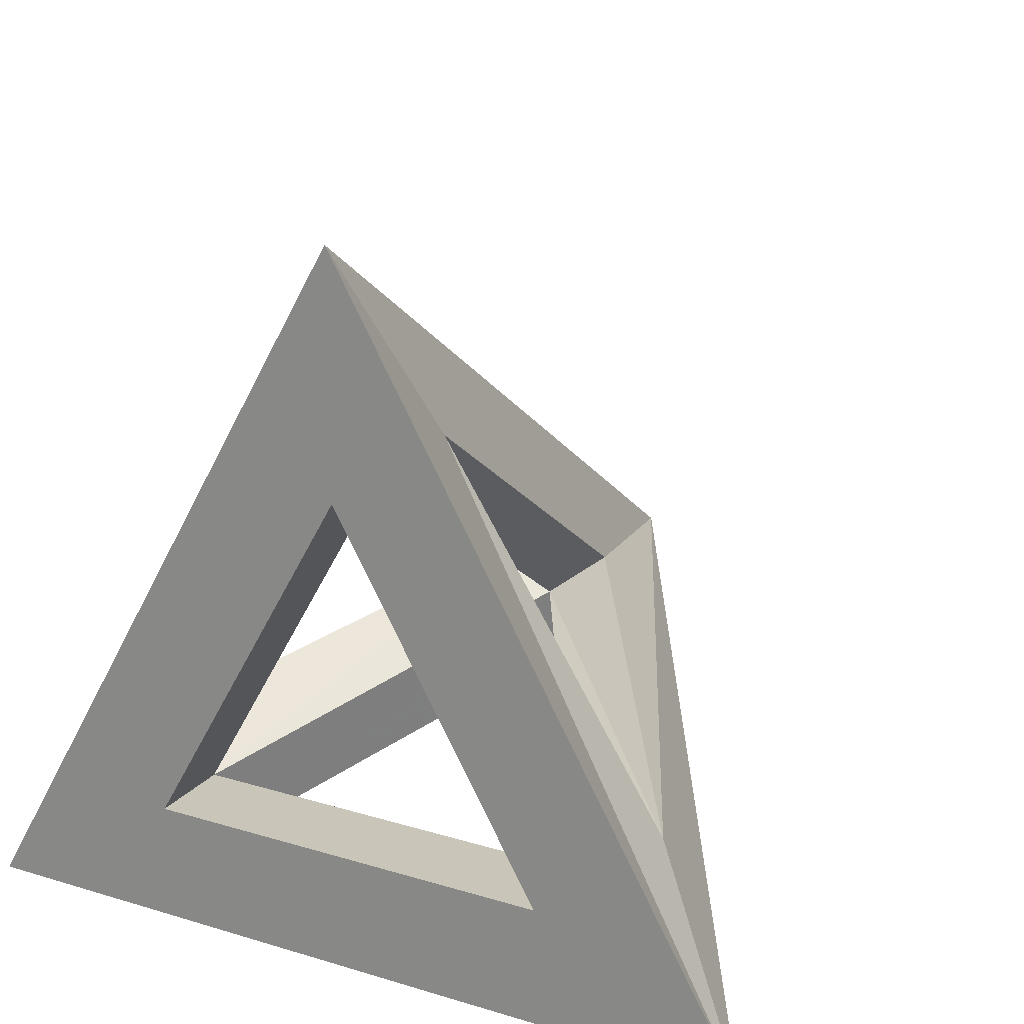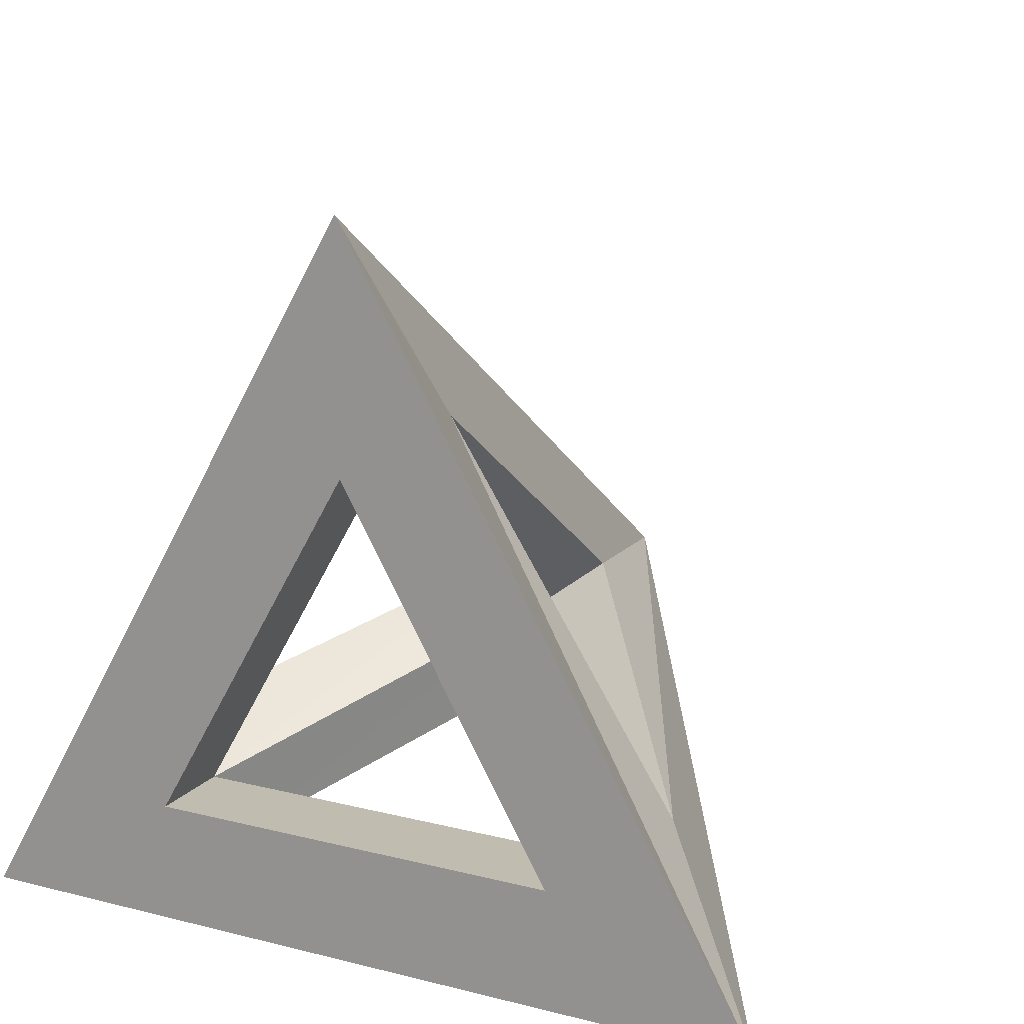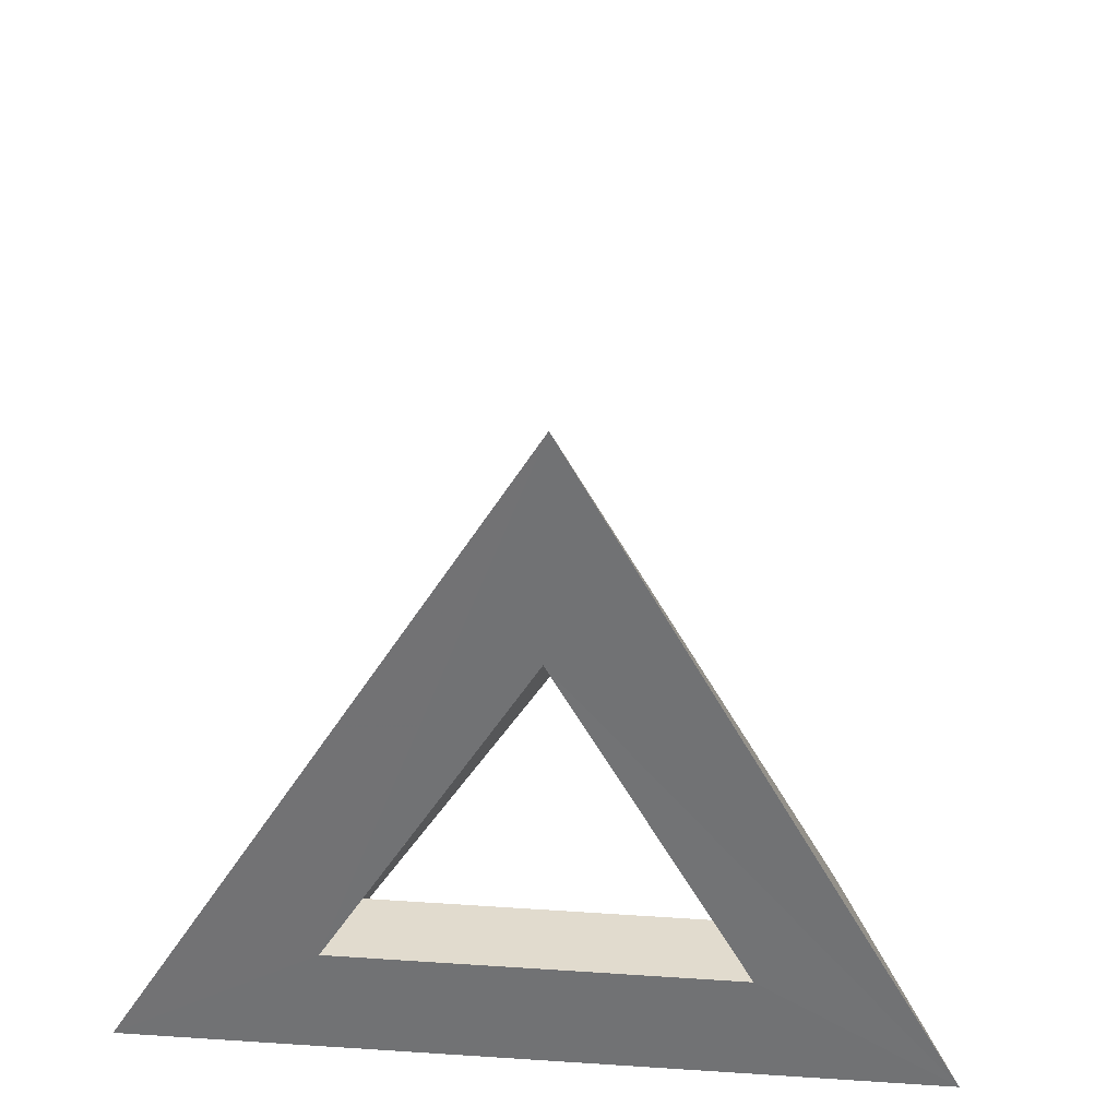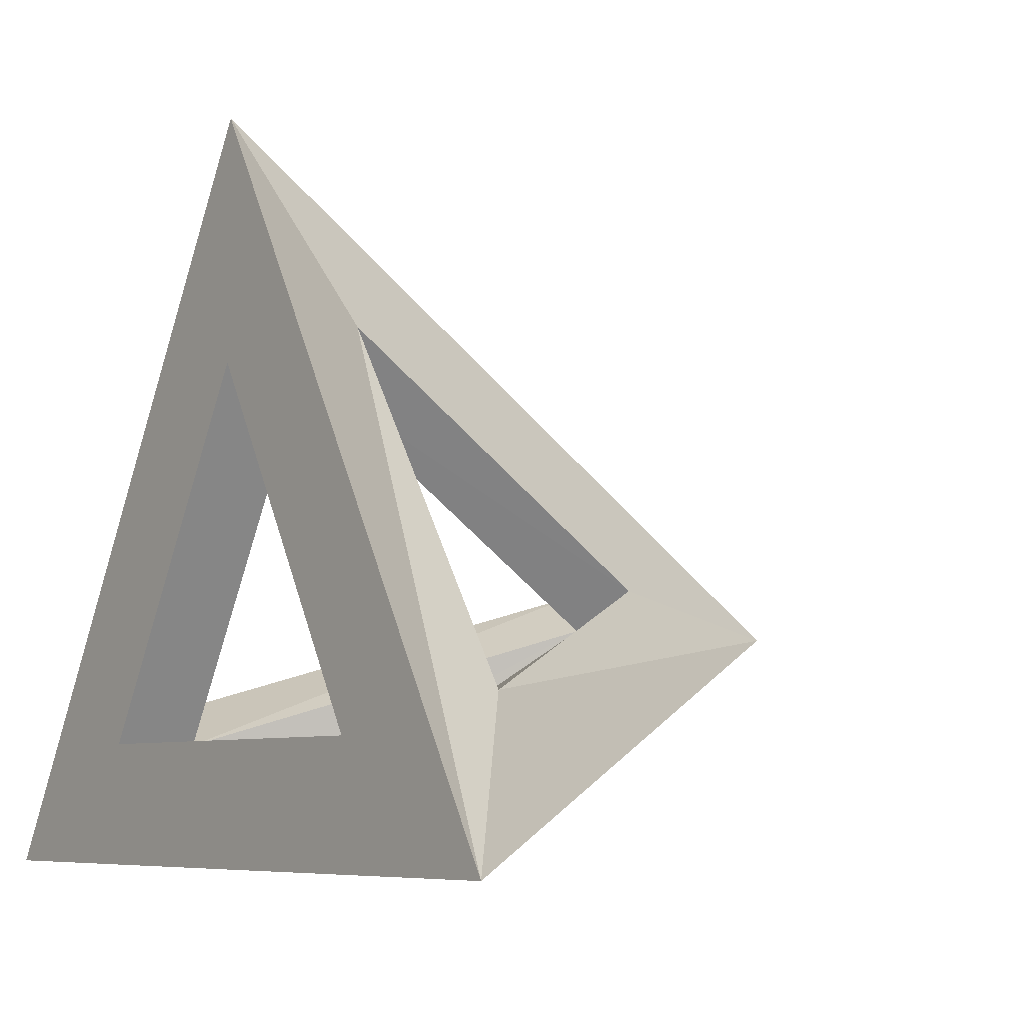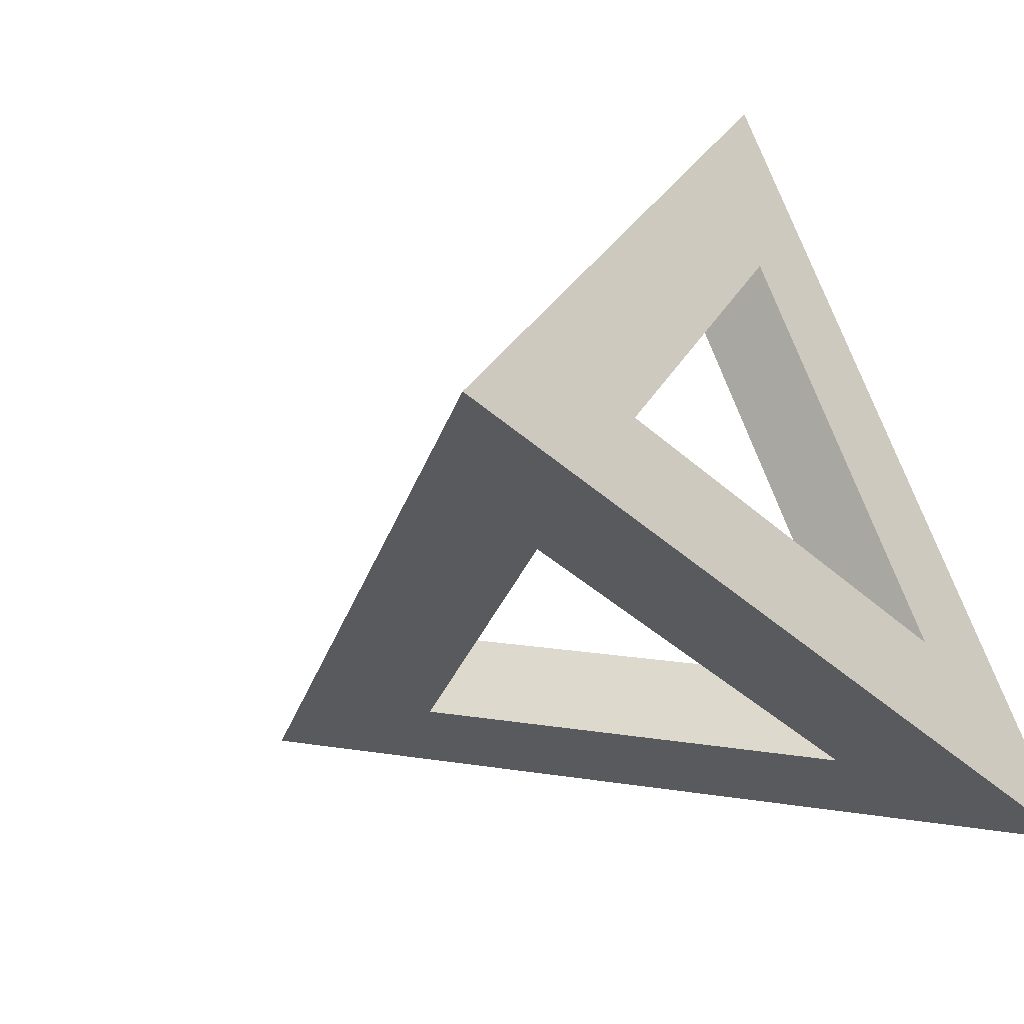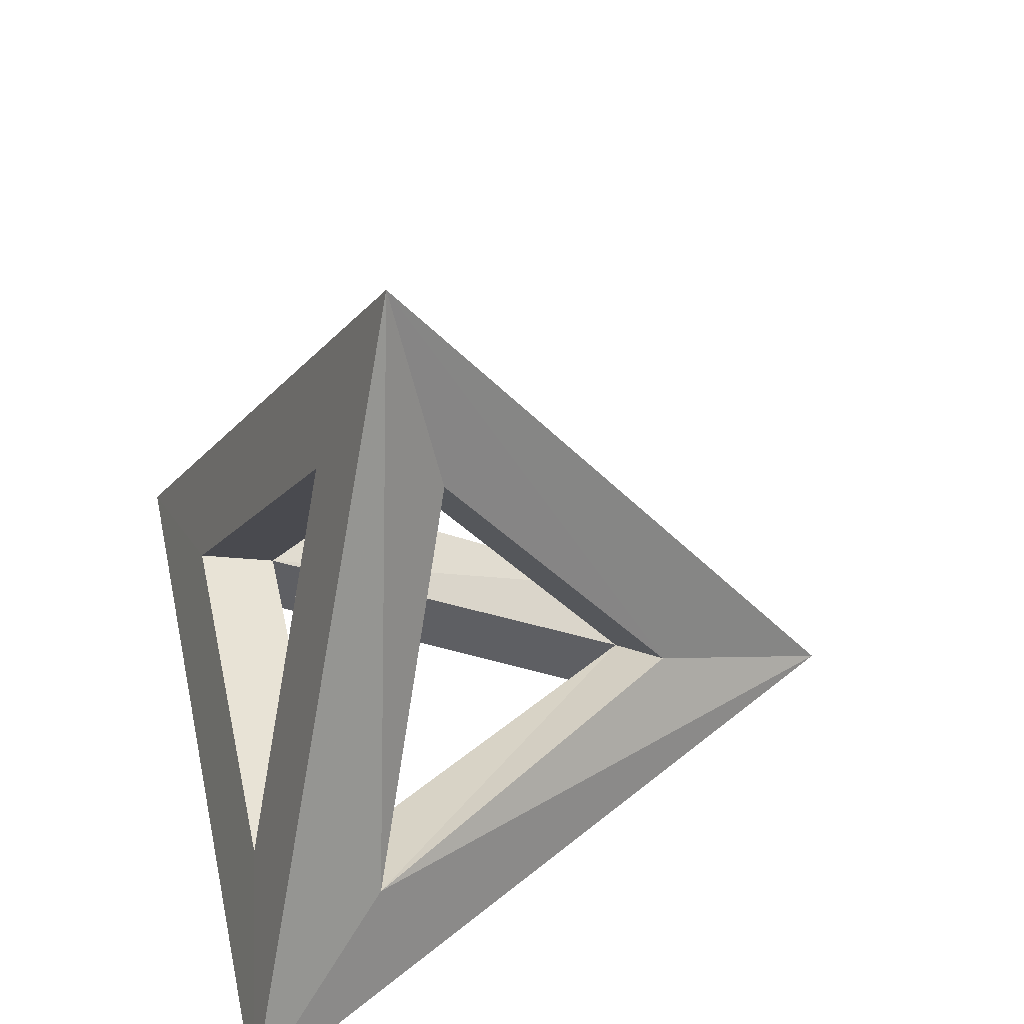
<metadata>
{"format":"obj","ext":"obj","renderer":"f3d","projection":"perspective","resolution":1024,"background":"white","views":[{"elev":20.7,"azim":-151.4,"up":"+Y"},{"elev":16.5,"azim":-152.8,"up":"+Y"},{"elev":53.5,"azim":4.0,"up":"+Z"},{"elev":-6.8,"azim":-126.6,"up":"+Y"},{"elev":-42.2,"azim":133.3,"up":"+Y"},{"elev":48.2,"azim":77.6,"up":"+Z"}]}
</metadata>
<code>
v 0 0.433 -0.4082
v -0.5 -0.433 -0.4082
v 0.5 -0.433 -0.4082
v 0 -0.1443 0.4082
v 0 0.1443 -0.3062
v -0.25 -0.2887 -0.3062
v 0.25 -0.2887 -0.3062
v 0 -0.1443 0.1021
v 0 0.1443 -0.4082
v -0.25 -0.2887 -0.4082
v 0.25 -0.2887 -0.4082
v 0.0625 -0.09622 0.1359
v 0.3414 -0.2406 -0.2711
v 0.0625 0.1924 -0.2711
v -0.0625 -0.09622 0.1359
v -0.0625 0.1924 -0.2711
v -0.3414 -0.2406 -0.2711
v 0 -0.2406 0.1359
v -0.25 -0.3849 -0.2711
v 0.25 -0.3849 -0.2711
f 1 9 10 2
f 1 3 11 9
f 3 2 10 11
f 4 3 13 12
f 13 3 1 14
f 4 12 14 1
f 4 1 16 15
f 16 1 2 17
f 17 2 4 15
f 4 2 19 18
f 19 2 3 20
f 3 4 18 20
f 10 9 5 6
f 11 10 6 7
f 9 11 7 5
f 13 14 5 7
f 12 13 7 8
f 14 12 8 5
f 15 16 5 8
f 17 15 8 6
f 16 17 6 5
f 19 20 7 6
f 20 18 8 7
f 18 19 6 8

</code>
